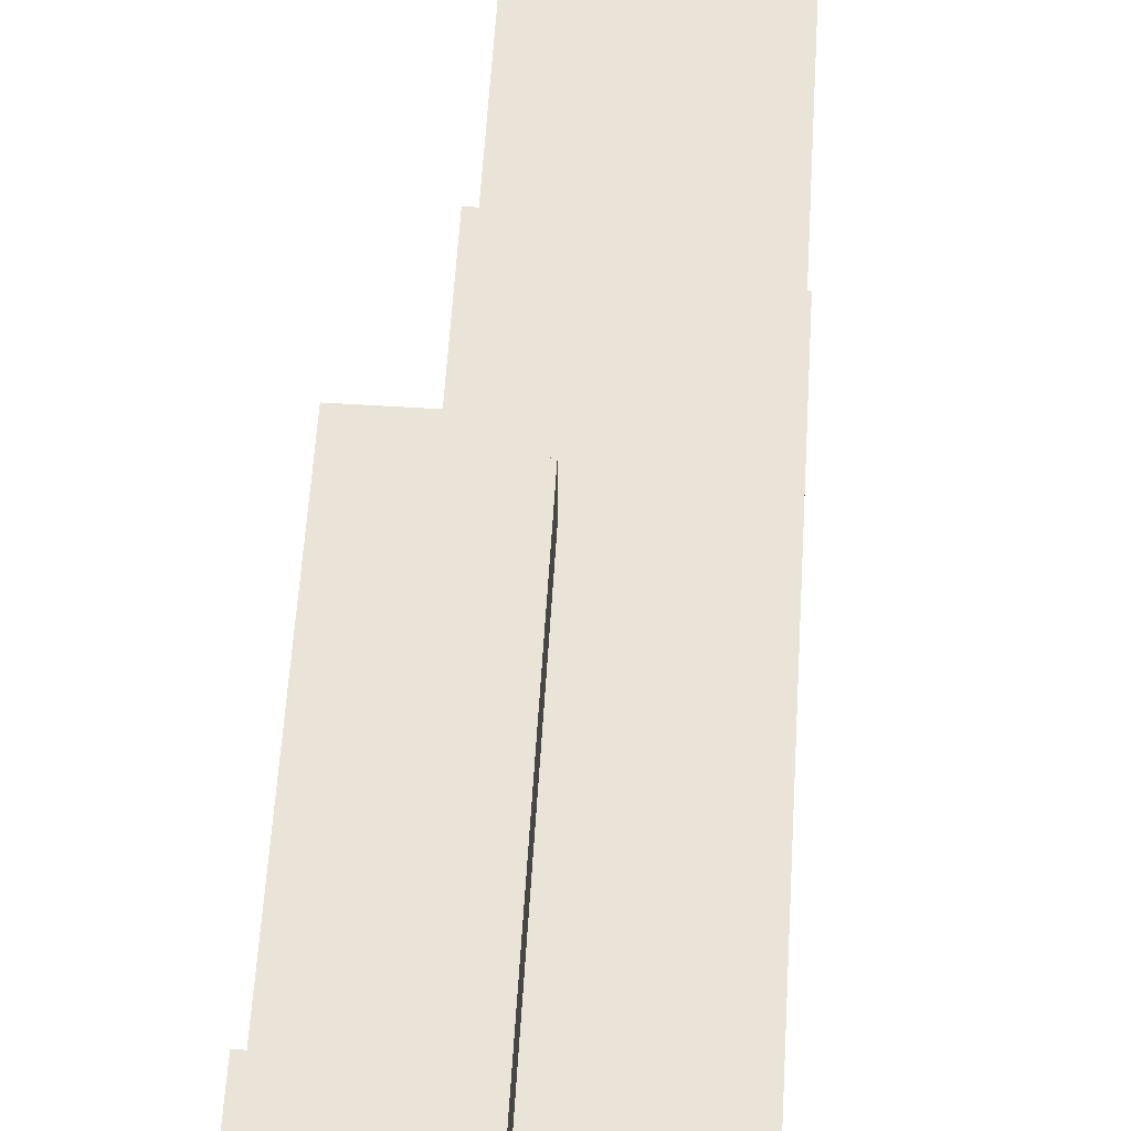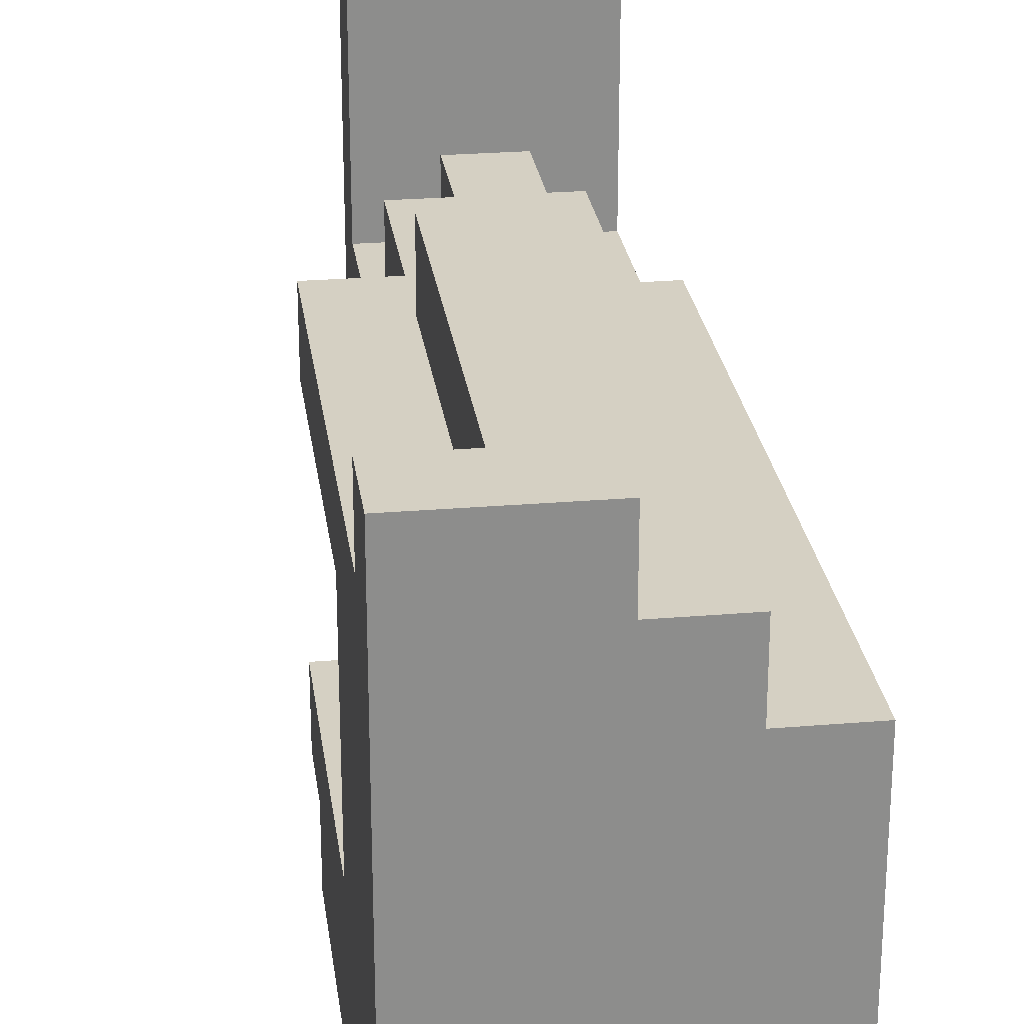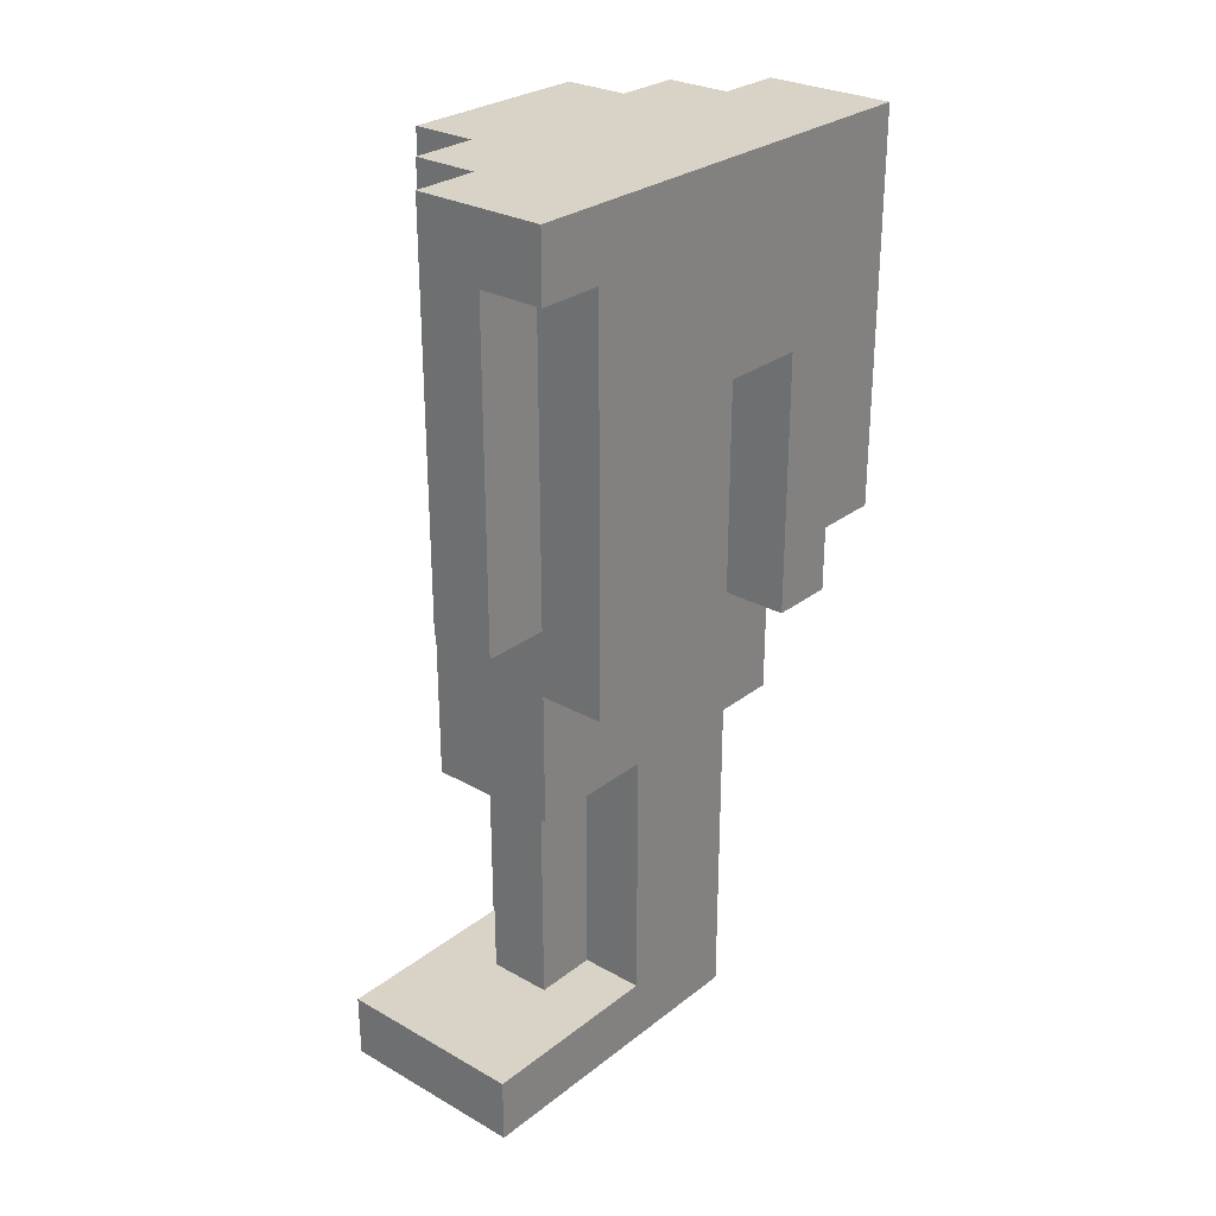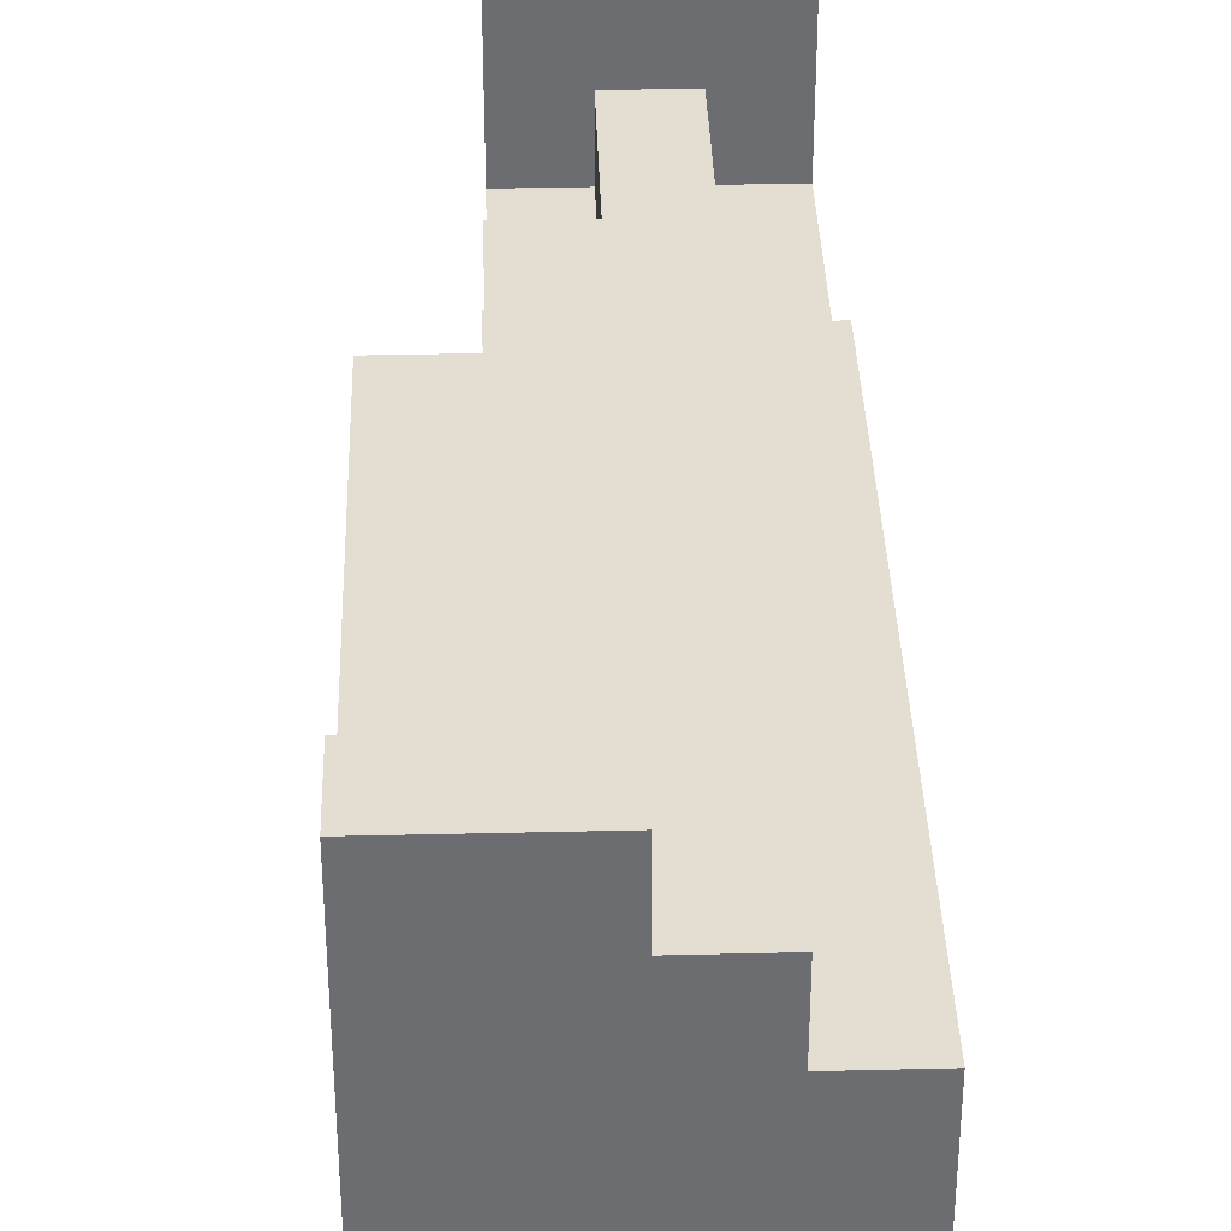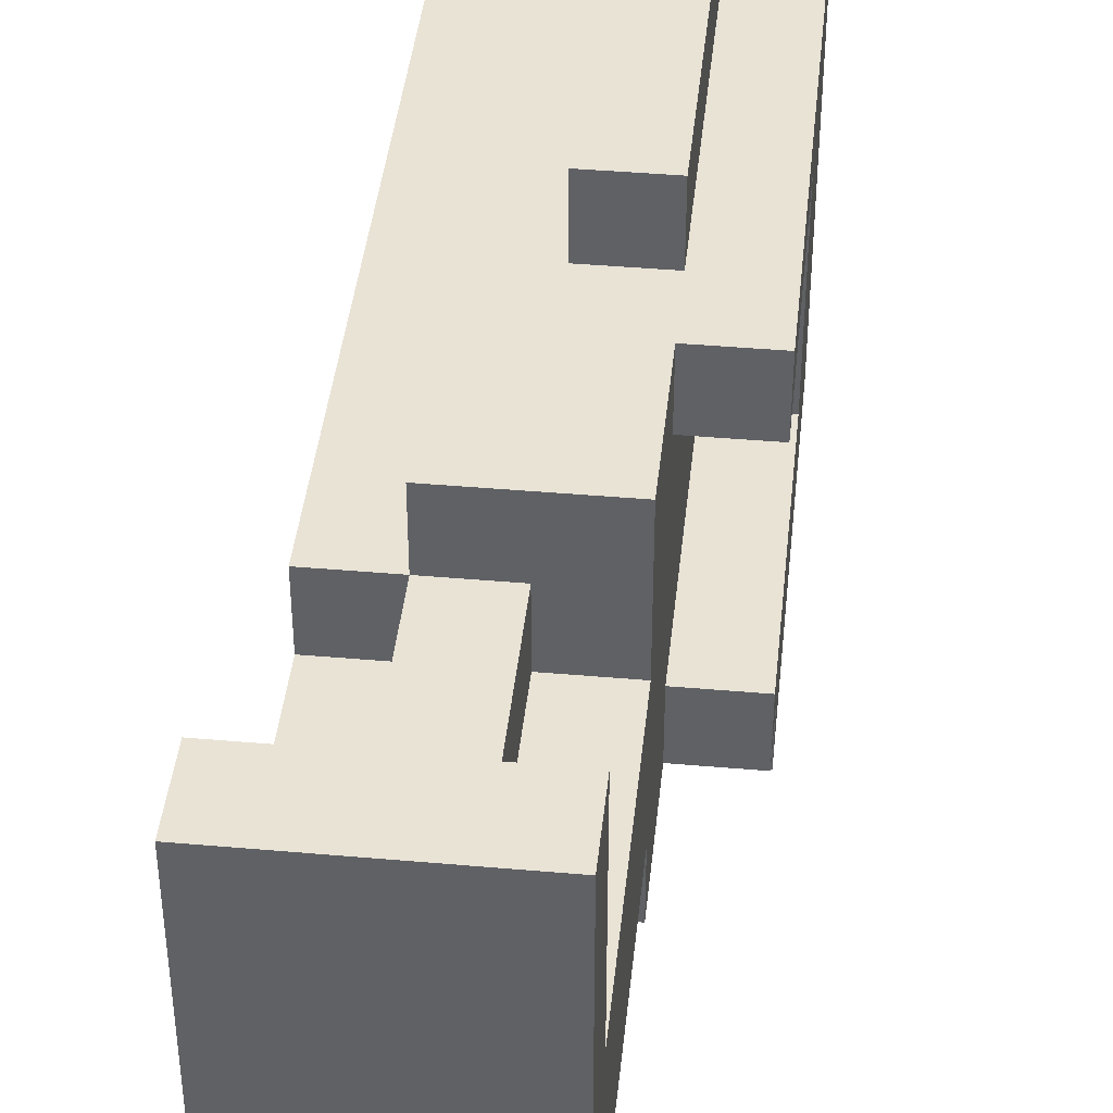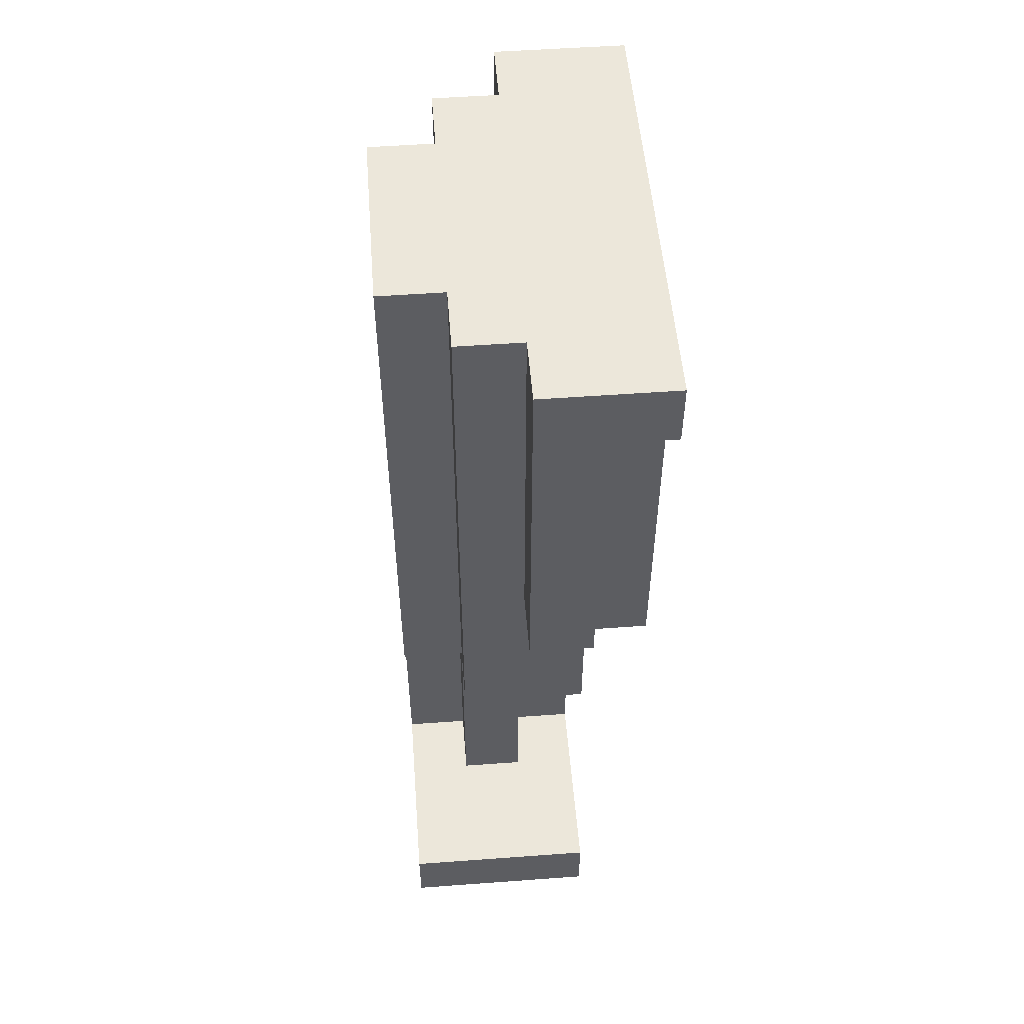
<metadata>
{"format":"obj","ext":"obj","renderer":"f3d","projection":"perspective","resolution":1024,"background":"white","views":[{"elev":60.9,"azim":-176.4,"up":"+Z"},{"elev":26.0,"azim":172.4,"up":"+Z"},{"elev":27.9,"azim":40.6,"up":"+Y"},{"elev":36.1,"azim":178.2,"up":"+Z"},{"elev":42.1,"azim":6.0,"up":"+Z"},{"elev":52.8,"azim":-4.5,"up":"+Y"}]}
</metadata>
<code>
o leg_hvy_3_sh_du_color
v -0.4 0 0.4
v -0.4 0 -0.1
v -0.4 0.1 0.4
v -0.4 0.1 0.1
v -0.4 0.1 -0.1
v -0.4 0.5 0.2
v -0.4 0.5 0.1
v -0.4 0.5 -0.1
v -0.4 0.7 0.2
v -0.4 0.7 -0.1
v -0.4 0.8 0.2
v -0.4 0.8 -0.1
v -0.4 0.9 0.2
v -0.4 0.9 -0.1
v -0.4 1.4 0.2
v -0.4 1.4 -0.1
v -0.3 0 -0.1
v -0.3 0 -0.2
v -0.3 0.1 0.2
v -0.3 0.1 0.1
v -0.3 0.1 -0.1
v -0.3 0.1 -0.2
v -0.3 0.5 0.3
v -0.3 0.5 0.2
v -0.3 0.5 0.1
v -0.3 0.5 -0.1
v -0.3 0.5 -0.2
v -0.3 0.7 0.3
v -0.3 0.7 0.2
v -0.3 0.7 -0.1
v -0.3 0.7 -0.2
v -0.3 0.8 0.3
v -0.3 0.8 0.2
v -0.3 0.8 -0.1
v -0.3 0.8 -0.2
v -0.3 0.9 0.3
v -0.3 0.9 0.2
v -0.3 0.9 -0.1
v -0.3 0.9 -0.2
v -0.3 1.4 0.3
v -0.3 1.4 0.2
v -0.3 1.4 -0.1
v -0.3 1.4 -0.2
v -0.2 0.8 0.4
v -0.2 0.8 0.3
v -0.2 0.8 -0.2
v -0.2 0.8 -0.3
v -0.2 0.9 0.3
v -0.2 0.9 -0.2
v -0.2 0.9 -0.3
v -0.2 1.4 0.4
v -0.2 1.4 0.3
v -0.2 1.4 -0.2
v -0.2 1.4 -0.3
v -0.2 0 -0.1
v -0.2 0 -0.2
v -0.2 0.1 0.2
v -0.2 0.1 0.1
v -0.2 0.1 -0.1
v -0.2 0.1 -0.2
v -0.2 0.5 0.2
v -0.2 0.5 0.1
v -0.2 0.5 -0.1
v -0.2 0.5 -0.2
v -0.1 0 0.4
v -0.1 0 -0.1
v -0.1 0.1 0.4
v -0.1 0.1 0.1
v -0.1 0.1 -0.1
v -0.1 0.5 0.3
v -0.1 0.5 0.1
v -0.1 0.5 -0.1
v -0.1 0.5 -0.2
v -0.1 0.7 0.3
v -0.1 0.7 0.2
v -0.1 0.7 -0.1
v -0.1 0.7 -0.2
v -0.1 0.8 0.4
v -0.1 0.8 0.3
v -0.1 0.8 0.2
v -0.1 0.8 -0.1
v -0.1 1.1 0.2
v -0.1 1.1 -0.1
v -0.1 1.3 0.4
v -0.1 1.3 0.3
v 0 0.7 0.3
v 0 0.7 0.2
v 0 0.7 -0.1
v 0 0.7 -0.2
v 0 0.8 0.3
v 0 0.8 0.2
v 0 0.8 -0.1
v 0 0.8 -0.2
v 0 0.8 -0.3
v 0 0.9 -0.2
v 0 0.9 -0.3
v 0 1.1 0.2
v 0 1.1 -0.1
v 0 1.3 0.4
v 0 1.3 0.3
v 0 1.3 0.2
v 0 1.3 -0.1
v 0 1.3 -0.2
v 0 1.4 0.4
v 0 1.4 0.3
v 0 1.4 -0.3
v -0.4 0 0.4
v -0.4 0.1 0.4
v -0.2 0.8 0.4
v -0.2 1.4 0.4
v -0.1 0 0.4
v -0.1 0.1 0.4
v -0.1 0.8 0.4
v -0.1 1.3 0.4
v 0 1.3 0.4
v 0 1.4 0.4
v -0.3 0.5 0.3
v -0.3 0.7 0.3
v -0.3 0.8 0.3
v -0.3 0.9 0.3
v -0.3 1.4 0.3
v -0.2 0.8 0.3
v -0.2 0.9 0.3
v -0.2 1.4 0.3
v -0.1 0.5 0.3
v -0.1 0.7 0.3
v -0.1 0.8 0.3
v -0.1 1.3 0.3
v 0 0.7 0.3
v 0 0.8 0.3
v 0 1.3 0.3
v -0.4 0.5 0.2
v -0.4 0.7 0.2
v -0.4 0.8 0.2
v -0.4 0.9 0.2
v -0.4 1.4 0.2
v -0.3 0.1 0.2
v -0.3 0.5 0.2
v -0.3 0.7 0.2
v -0.3 0.8 0.2
v -0.3 0.9 0.2
v -0.3 1.4 0.2
v -0.2 0.1 0.2
v -0.2 0.5 0.2
v -0.4 0.1 0.1
v -0.4 0.5 0.1
v -0.3 0.1 0.1
v -0.3 0.5 0.1
v -0.2 0.1 0.1
v -0.2 0.5 0.1
v -0.1 0.1 0.1
v -0.1 0.5 0.1
v -0.1 0.7 -0.1
v -0.1 0.8 -0.1
v -0.1 1.1 -0.1
v 0 0.7 -0.1
v 0 0.8 -0.1
v 0 1.1 -0.1
v -0.1 0.7 0.2
v -0.1 0.8 0.2
v -0.1 1.1 0.2
v 0 0.7 0.2
v 0 0.8 0.2
v 0 1.1 0.2
v -0.4 0 -0.1
v -0.4 0.1 -0.1
v -0.4 0.5 -0.1
v -0.4 0.7 -0.1
v -0.4 0.8 -0.1
v -0.4 0.9 -0.1
v -0.4 1.4 -0.1
v -0.3 0 -0.1
v -0.3 0.1 -0.1
v -0.3 0.5 -0.1
v -0.3 0.7 -0.1
v -0.3 0.8 -0.1
v -0.3 0.9 -0.1
v -0.3 1.4 -0.1
v -0.2 0 -0.1
v -0.2 0.1 -0.1
v -0.2 0.5 -0.1
v -0.1 0 -0.1
v -0.1 0.1 -0.1
v -0.1 0.5 -0.1
v -0.3 0 -0.2
v -0.3 0.1 -0.2
v -0.3 0.5 -0.2
v -0.3 0.7 -0.2
v -0.3 0.8 -0.2
v -0.3 0.9 -0.2
v -0.3 1.4 -0.2
v -0.2 0 -0.2
v -0.2 0.1 -0.2
v -0.2 0.5 -0.2
v -0.2 0.8 -0.2
v -0.2 0.9 -0.2
v -0.2 1.4 -0.2
v -0.1 0.5 -0.2
v -0.1 0.7 -0.2
v 0 0.7 -0.2
v 0 0.8 -0.2
v -0.2 0.8 -0.3
v -0.2 0.9 -0.3
v -0.2 1.4 -0.3
v 0 0.8 -0.3
v 0 0.9 -0.3
v 0 1.4 -0.3
v -0.4 0 0.4
v -0.1 0 0.4
v -0.4 0 -0.1
v -0.3 0 -0.1
v -0.2 0 -0.1
v -0.1 0 -0.1
v -0.3 0 -0.2
v -0.2 0 -0.2
v -0.3 0.5 0.3
v -0.1 0.5 0.3
v -0.4 0.5 0.2
v -0.3 0.5 0.2
v -0.2 0.5 0.2
v -0.4 0.5 0.1
v -0.3 0.5 0.1
v -0.2 0.5 0.1
v -0.1 0.5 0.1
v -0.2 0.5 -0.1
v -0.1 0.5 -0.1
v -0.2 0.5 -0.2
v -0.1 0.5 -0.2
v -0.1 0.7 0.3
v 0 0.7 0.3
v -0.1 0.7 0.2
v 0 0.7 0.2
v -0.1 0.7 -0.1
v 0 0.7 -0.1
v -0.1 0.7 -0.2
v 0 0.7 -0.2
v -0.2 0.8 0.4
v -0.1 0.8 0.4
v -0.2 0.8 0.3
v -0.1 0.8 0.3
v -0.2 0.8 -0.2
v 0 0.8 -0.2
v -0.2 0.8 -0.3
v 0 0.8 -0.3
v -0.1 1.1 0.2
v 0 1.1 0.2
v -0.1 1.1 -0.1
v 0 1.1 -0.1
v -0.1 1.3 0.4
v 0 1.3 0.4
v -0.1 1.3 0.3
v 0 1.3 0.3
v -0.4 0.1 0.4
v -0.1 0.1 0.4
v -0.3 0.1 0.2
v -0.2 0.1 0.2
v -0.4 0.1 0.1
v -0.3 0.1 0.1
v -0.2 0.1 0.1
v -0.1 0.1 0.1
v -0.2 1.4 0.4
v 0 1.4 0.4
v -0.3 1.4 0.3
v -0.2 1.4 0.3
v 0 1.4 0.3
v -0.4 1.4 0.2
v -0.3 1.4 0.2
v -0.4 1.4 -0.1
v -0.3 1.4 -0.1
v -0.3 1.4 -0.2
v -0.2 1.4 -0.2
v -0.2 1.4 -0.3
v 0 1.4 -0.3
f 3 2 1
f 4 2 3
f 5 2 4
f 7 5 4
f 8 5 7
f 9 7 6
f 9 8 7
f 10 8 9
f 11 10 9
f 12 10 11
f 13 12 11
f 14 12 13
f 15 14 13
f 16 14 15
f 21 18 17
f 22 18 21
f 24 20 19
f 25 20 24
f 26 22 21
f 27 22 26
f 28 24 23
f 29 24 28
f 30 27 26
f 31 27 30
f 32 29 28
f 33 29 32
f 34 31 30
f 35 31 34
f 36 33 32
f 37 33 36
f 38 35 34
f 39 35 38
f 40 37 36
f 41 37 40
f 42 39 38
f 43 39 42
f 48 45 44
f 49 47 46
f 50 47 49
f 51 48 44
f 52 48 51
f 53 50 49
f 54 50 53
f 55 56 59
f 59 56 60
f 57 58 61
f 61 58 62
f 59 60 63
f 63 60 64
f 65 66 67
f 67 66 68
f 68 66 69
f 68 69 71
f 71 69 72
f 71 72 74
f 72 73 74
f 70 71 74
f 74 73 75
f 75 73 76
f 76 73 77
f 75 76 80
f 80 76 81
f 80 81 82
f 82 81 83
f 78 79 84
f 84 79 85
f 86 87 90
f 90 87 91
f 88 89 92
f 92 89 93
f 92 93 95
f 93 94 95
f 95 94 96
f 90 91 97
f 92 95 98
f 90 97 100
f 97 98 101
f 100 97 101
f 98 95 102
f 101 98 102
f 95 96 103
f 102 95 103
f 99 100 104
f 101 102 105
f 104 100 105
f 100 101 105
f 102 103 105
f 103 96 106
f 105 103 106
f 111 108 107
f 112 108 111
f 113 110 109
f 114 110 113
f 115 110 114
f 116 110 115
f 122 119 118
f 122 120 119
f 123 121 120
f 123 120 122
f 124 121 123
f 125 118 117
f 126 122 118
f 126 118 125
f 127 122 126
f 129 127 126
f 130 128 127
f 130 127 129
f 131 128 130
f 138 133 132
f 139 134 133
f 139 133 138
f 140 135 134
f 140 134 139
f 141 136 135
f 141 135 140
f 142 136 141
f 143 138 137
f 144 138 143
f 147 146 145
f 148 146 147
f 151 150 149
f 152 150 151
f 156 154 153
f 157 155 154
f 157 154 156
f 158 155 157
f 159 160 162
f 160 161 163
f 162 160 163
f 163 161 164
f 165 166 172
f 166 167 173
f 172 166 173
f 167 168 174
f 173 167 174
f 168 169 175
f 174 168 175
f 169 170 176
f 175 169 176
f 170 171 177
f 176 170 177
f 177 171 178
f 179 180 182
f 180 181 183
f 182 180 183
f 183 181 184
f 185 186 192
f 186 187 193
f 192 186 193
f 187 188 194
f 193 187 194
f 188 189 195
f 189 190 195
f 190 191 196
f 195 190 196
f 196 191 197
f 194 188 198
f 188 195 199
f 198 188 199
f 199 195 200
f 200 195 201
f 202 203 205
f 203 204 206
f 205 203 206
f 206 204 207
f 210 209 208
f 211 209 210
f 212 209 211
f 213 209 212
f 214 212 211
f 215 212 214
f 219 217 216
f 220 217 219
f 221 219 218
f 222 219 221
f 223 217 220
f 224 217 223
f 227 226 225
f 228 226 227
f 231 230 229
f 232 230 231
f 235 234 233
f 236 234 235
f 239 238 237
f 240 238 239
f 243 242 241
f 244 242 243
f 247 246 245
f 248 246 247
f 251 250 249
f 252 250 251
f 253 254 255
f 255 254 256
f 253 255 257
f 257 255 258
f 256 254 259
f 259 254 260
f 261 262 264
f 264 262 265
f 263 264 267
f 264 265 267
f 266 267 268
f 267 265 269
f 268 267 269
f 269 265 270
f 270 265 271
f 271 265 272
f 272 265 273

</code>
